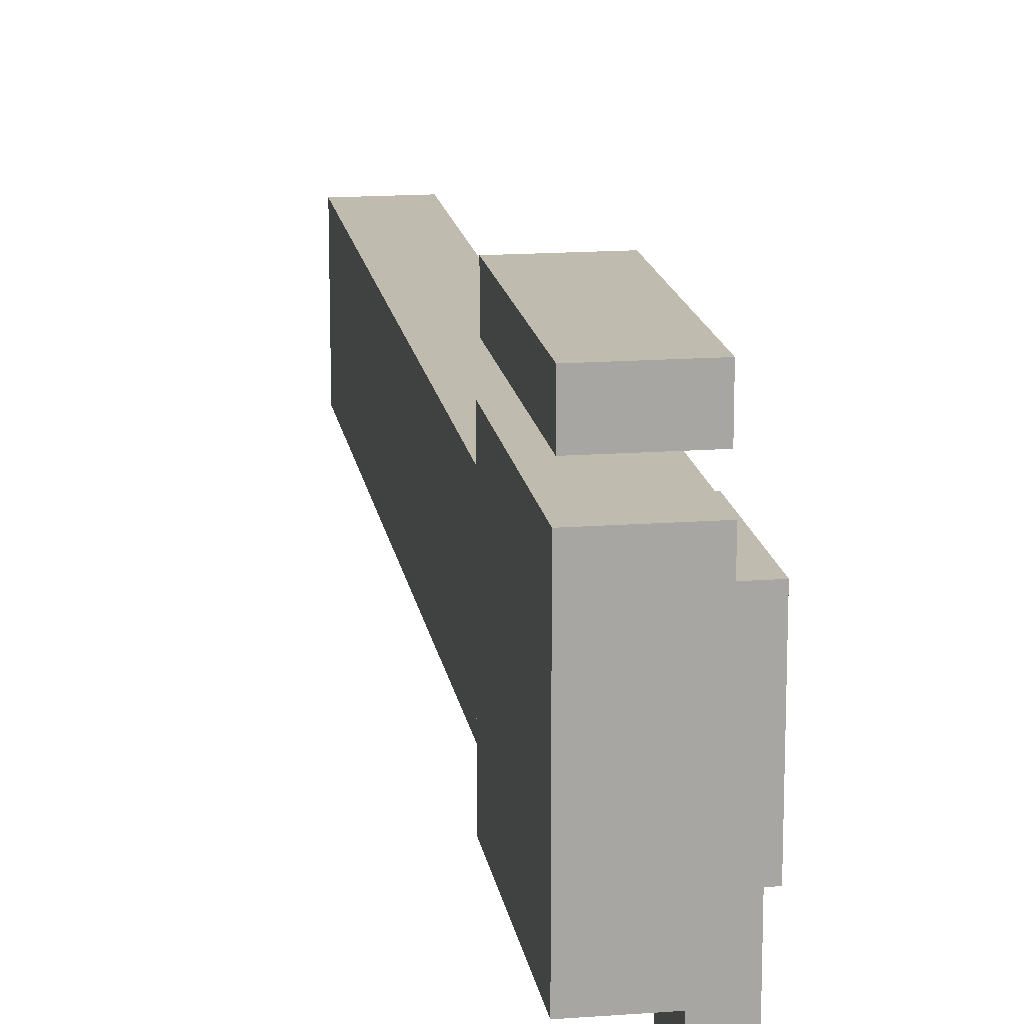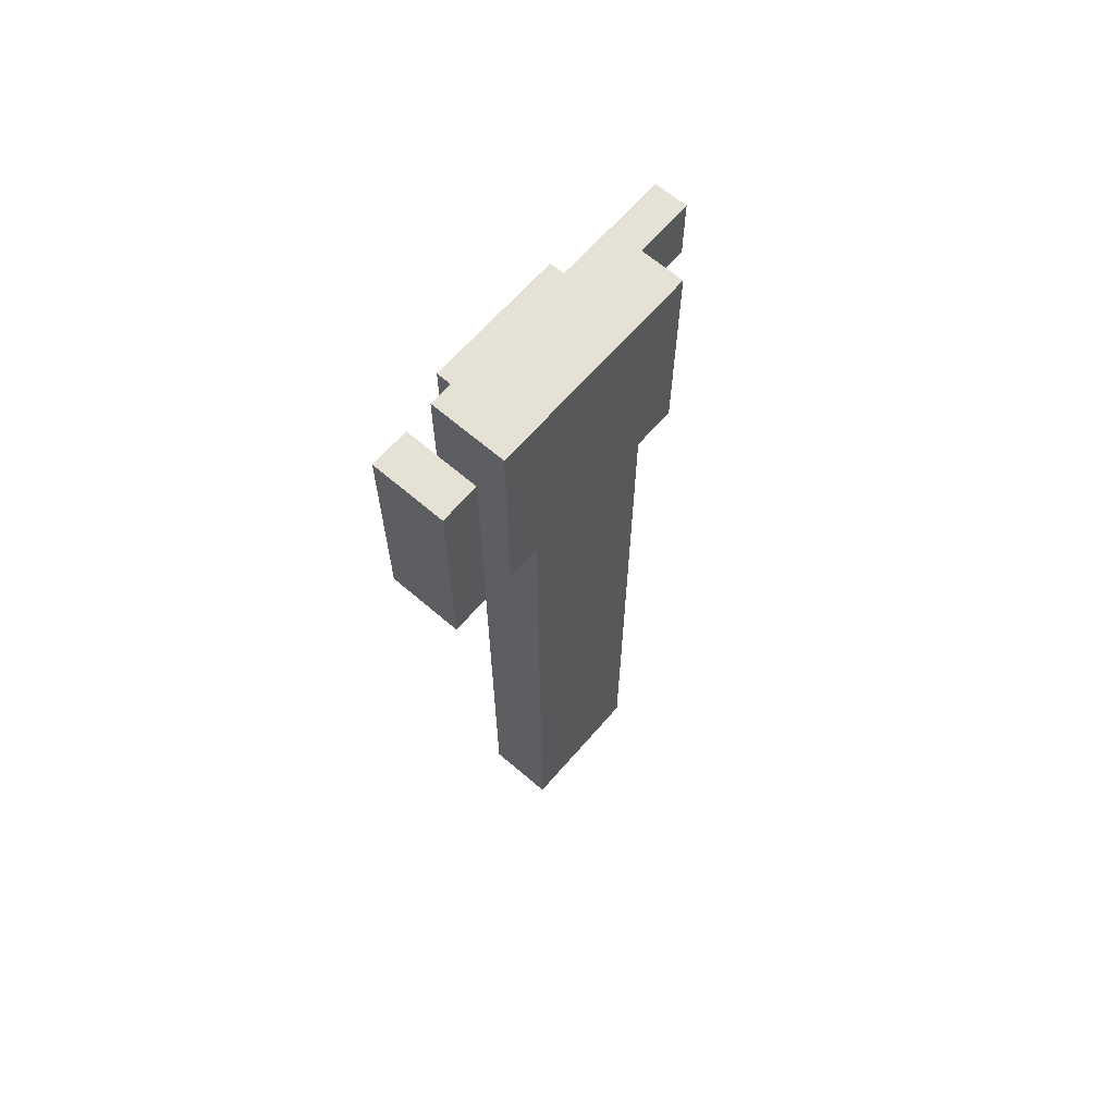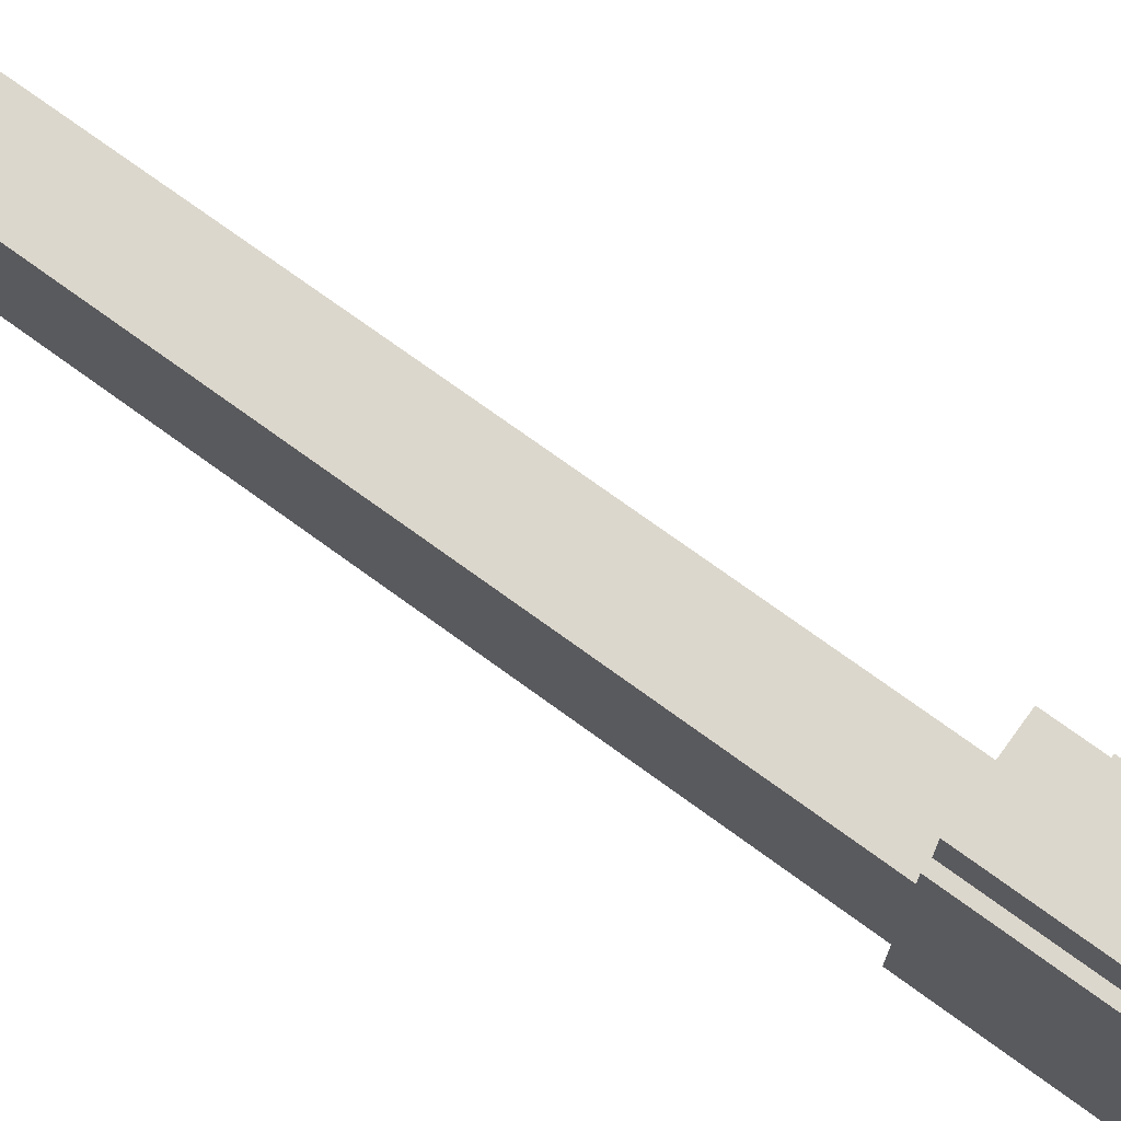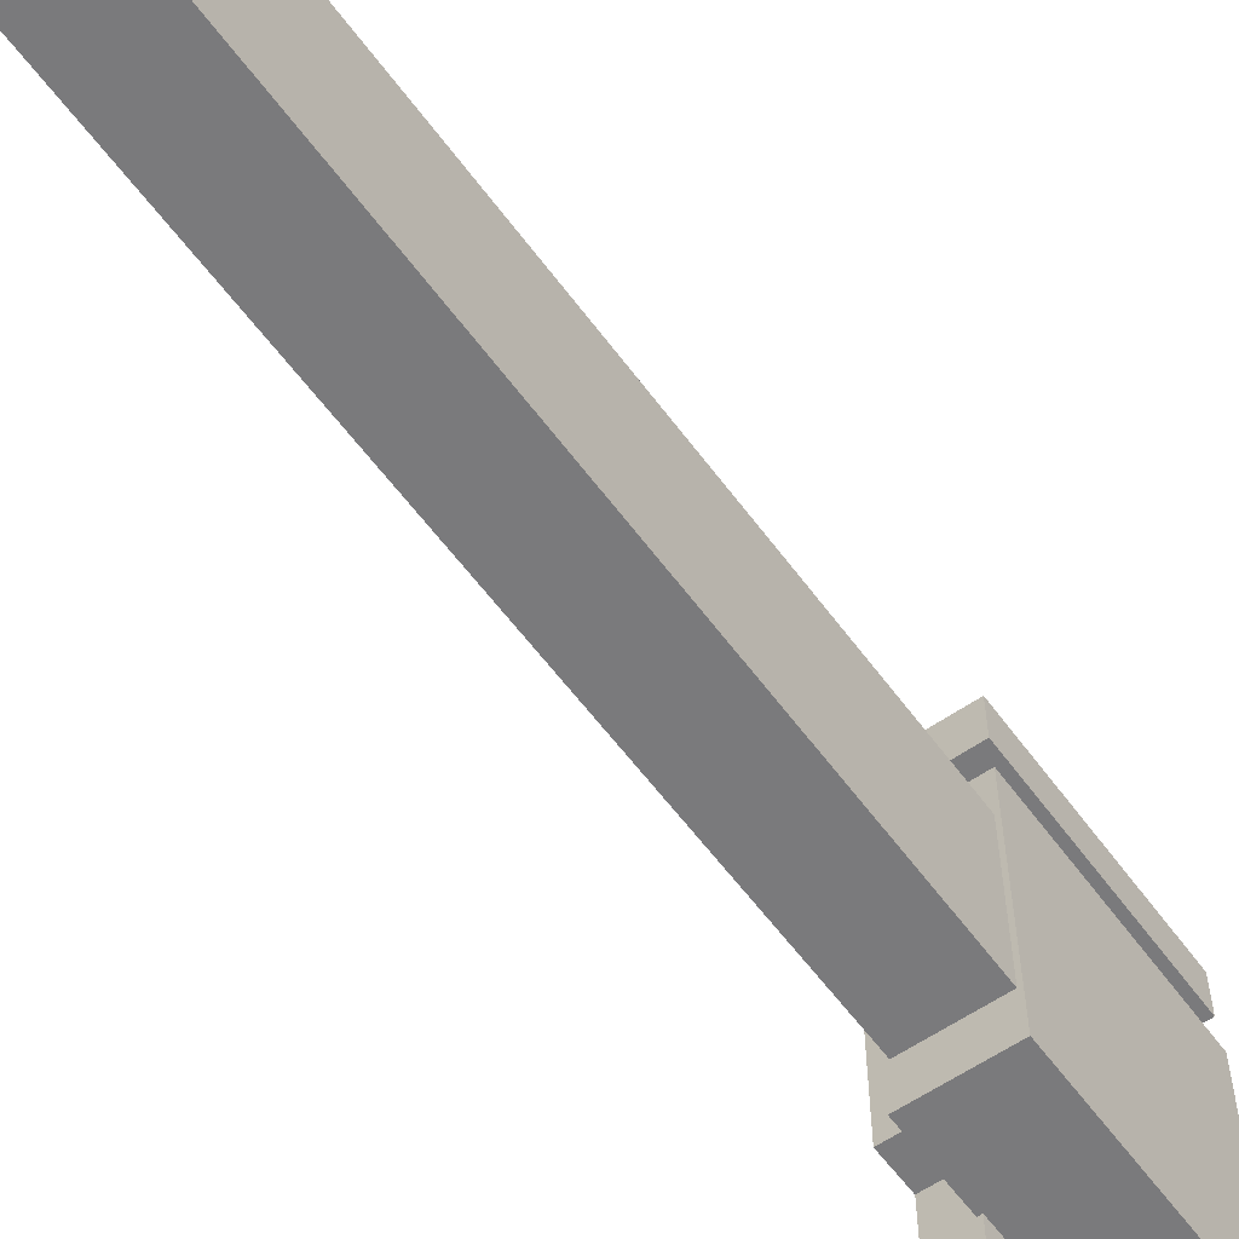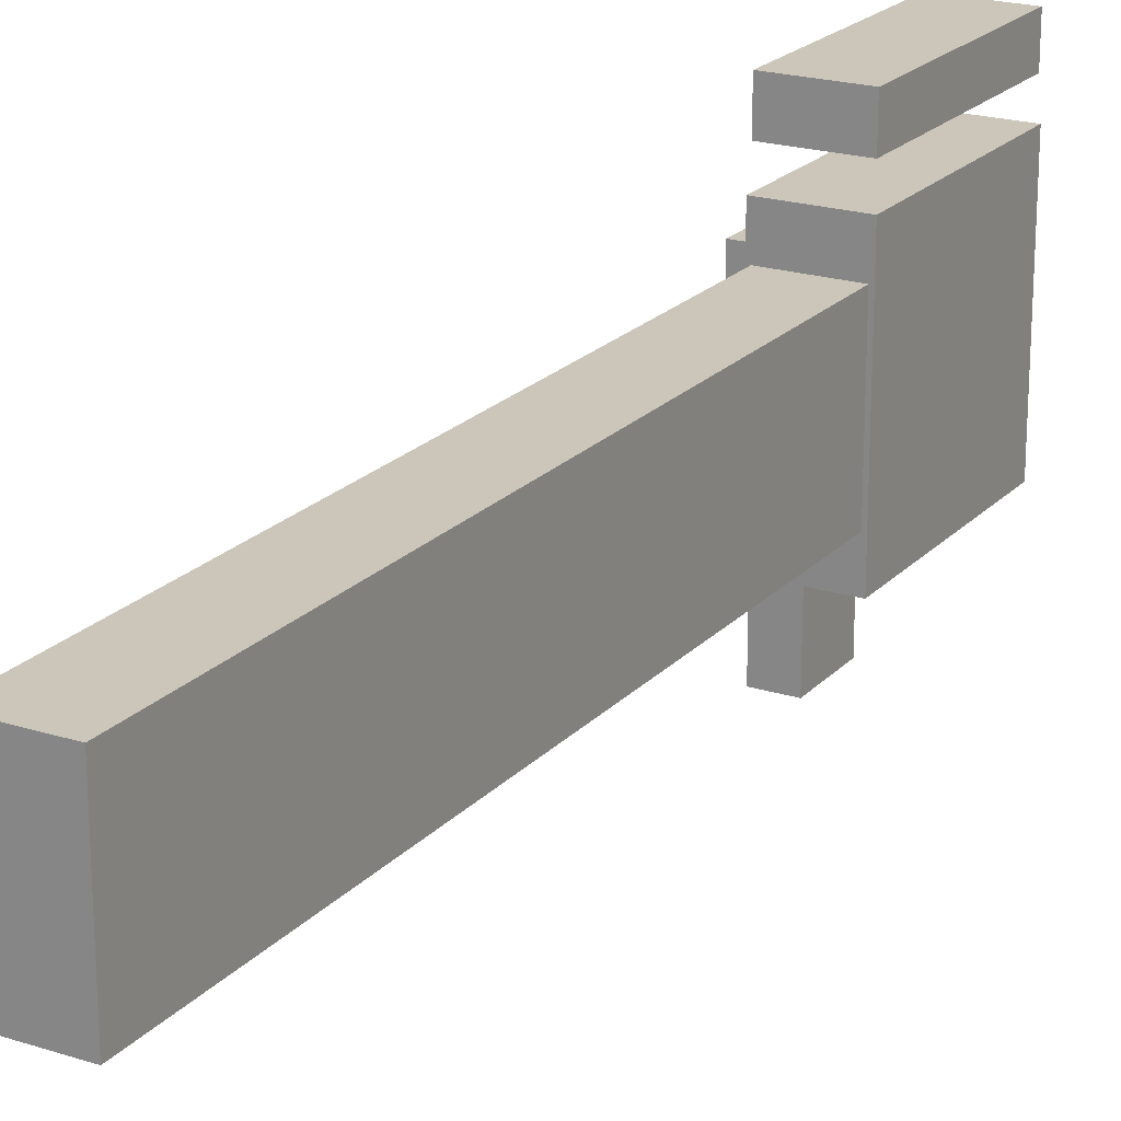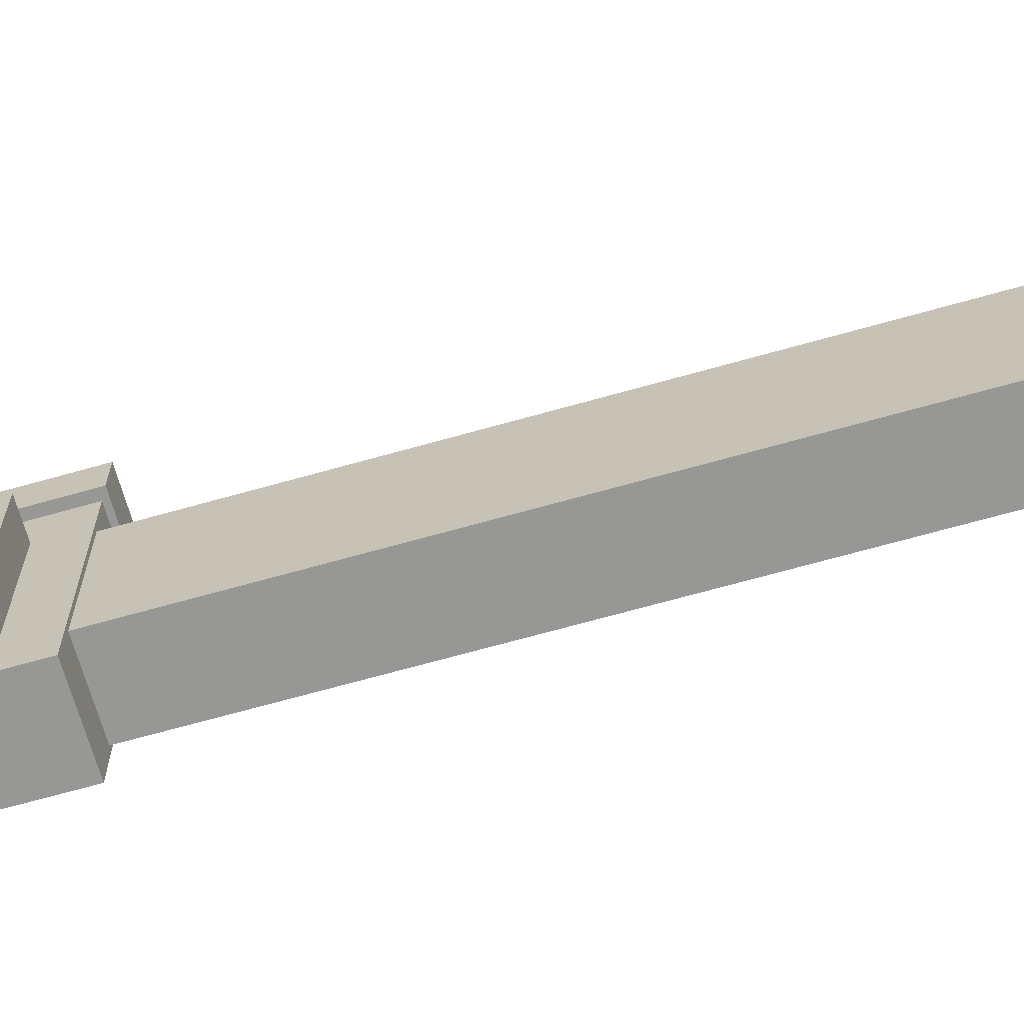
<metadata>
{"format":"obj","ext":"obj","renderer":"f3d","projection":"perspective","resolution":1024,"background":"white","views":[{"elev":16.0,"azim":-8.8,"up":"+Y"},{"elev":65.1,"azim":-139.1,"up":"+Z"},{"elev":73.0,"azim":-53.9,"up":"+Y"},{"elev":-58.2,"azim":-144.2,"up":"+Y"},{"elev":21.0,"azim":-150.2,"up":"+Y"},{"elev":-68.1,"azim":105.8,"up":"+Y"}]}
</metadata>
<code>
o Rod
v 1.312 1.375 -2.603
v 1.312 1.375 -3.853
v 1.312 1.125 -2.603
v 1.312 1.125 -3.853
v 1.188 1.375 -3.853
v 1.188 1.375 -2.603
v 1.188 1.125 -3.853
v 1.188 1.125 -2.603
v 1.319 1.444 -2.222
v 1.319 1.444 -2.609
v 1.319 1.056 -2.222
v 1.319 1.056 -2.609
v 1.181 1.444 -2.609
v 1.181 1.444 -2.222
v 1.181 1.056 -2.609
v 1.181 1.056 -2.222
v 1.375 1.375 -2.291
v 1.375 1.375 -2.541
v 1.375 1.125 -2.291
v 1.375 1.125 -2.541
v 1.188 1.375 -2.541
v 1.188 1.375 -2.291
v 1.188 1.125 -2.541
v 1.188 1.125 -2.291
v 1.375 1.125 -2.353
v 1.375 1.125 -2.478
v 1.375 0.875 -2.353
v 1.375 0.875 -2.478
v 1.312 1.125 -2.478
v 1.312 1.125 -2.353
v 1.312 0.875 -2.478
v 1.312 0.875 -2.353
v 1.316 1.566 -2.225
v 1.316 1.566 -2.606
v 1.316 1.497 -2.225
v 1.316 1.497 -2.606
v 1.184 1.566 -2.606
v 1.184 1.566 -2.225
v 1.184 1.497 -2.606
v 1.184 1.497 -2.225
f 4 7 5 2
f 3 4 2 1
f 8 3 1 6
f 7 8 6 5
f 6 1 2 5
f 7 4 3 8
f 12 15 13 10
f 11 12 10 9
f 16 11 9 14
f 15 16 14 13
f 14 9 10 13
f 15 12 11 16
f 20 23 21 18
f 19 20 18 17
f 24 19 17 22
f 23 24 22 21
f 22 17 18 21
f 23 20 19 24
f 28 31 29 26
f 27 28 26 25
f 32 27 25 30
f 31 32 30 29
f 30 25 26 29
f 31 28 27 32
f 36 39 37 34
f 35 36 34 33
f 40 35 33 38
f 39 40 38 37
f 38 33 34 37
f 39 36 35 40

</code>
